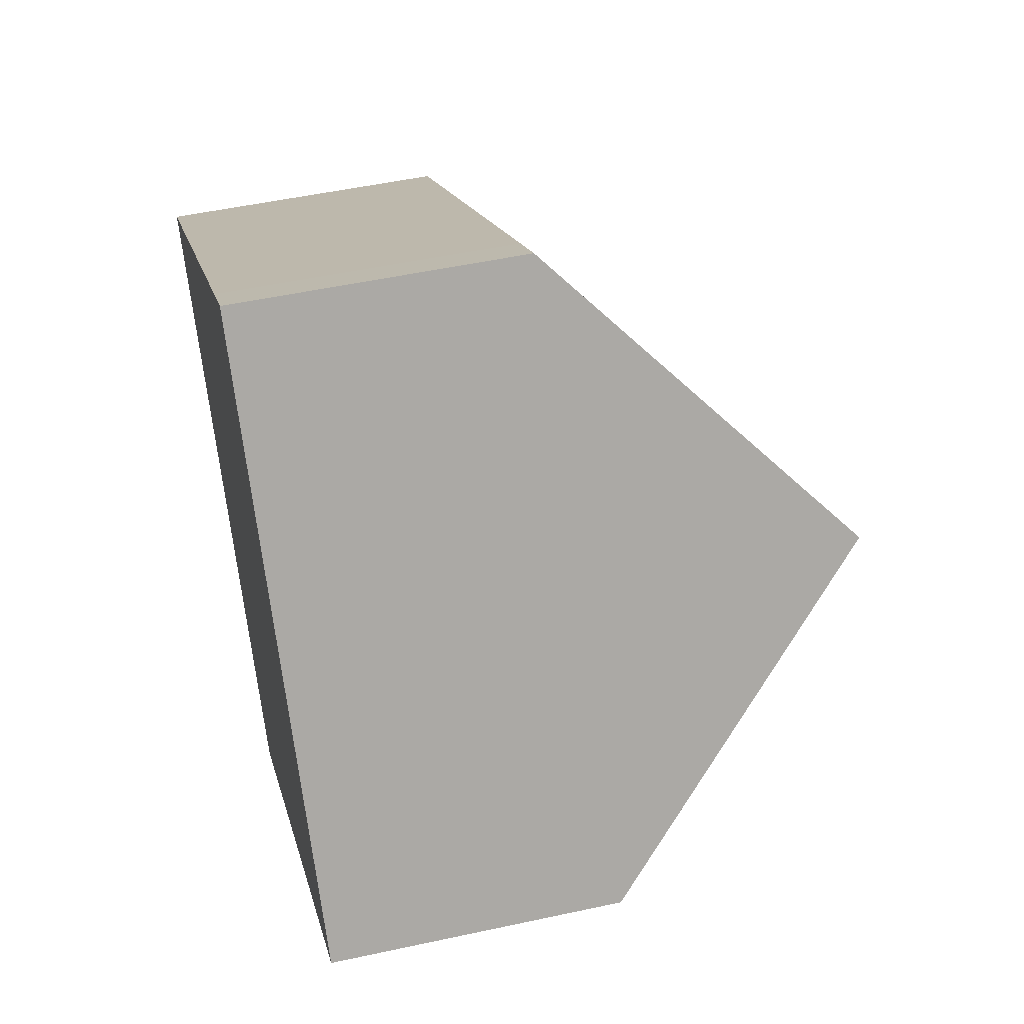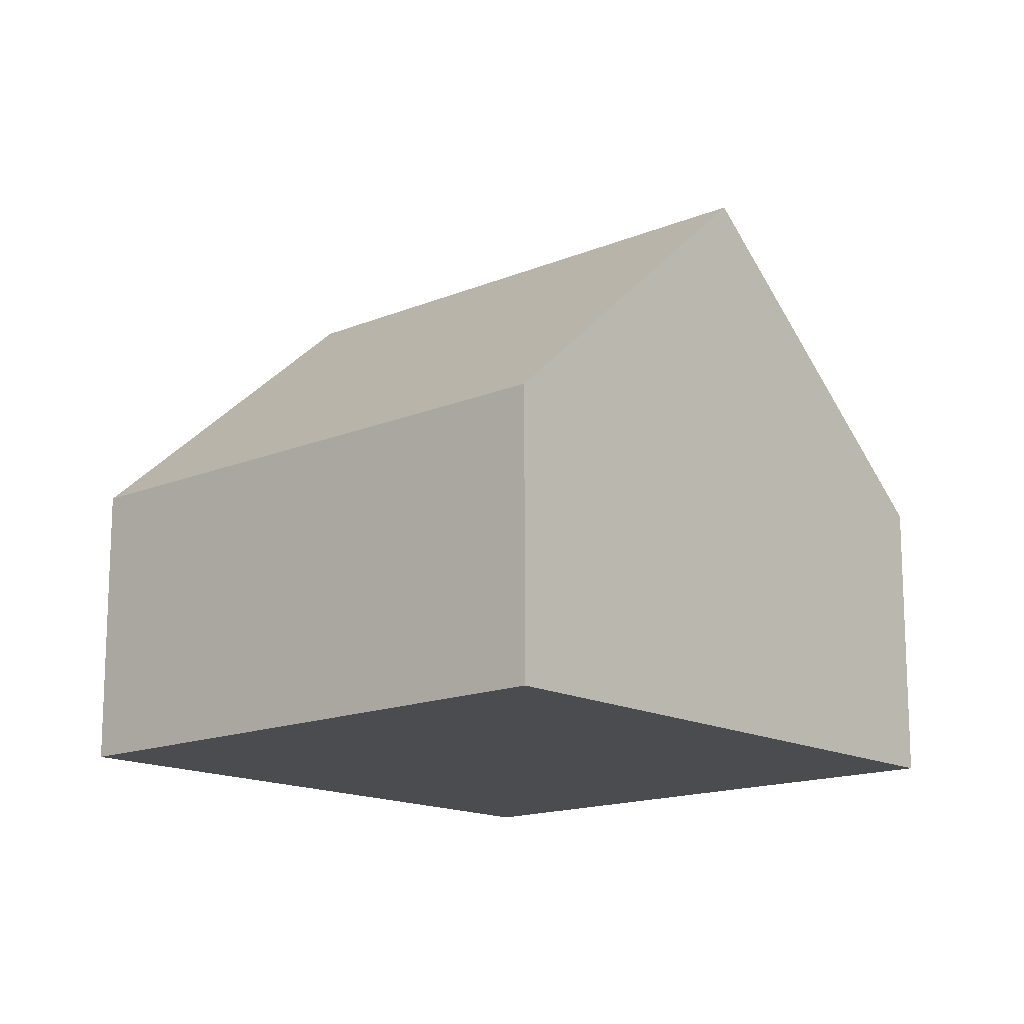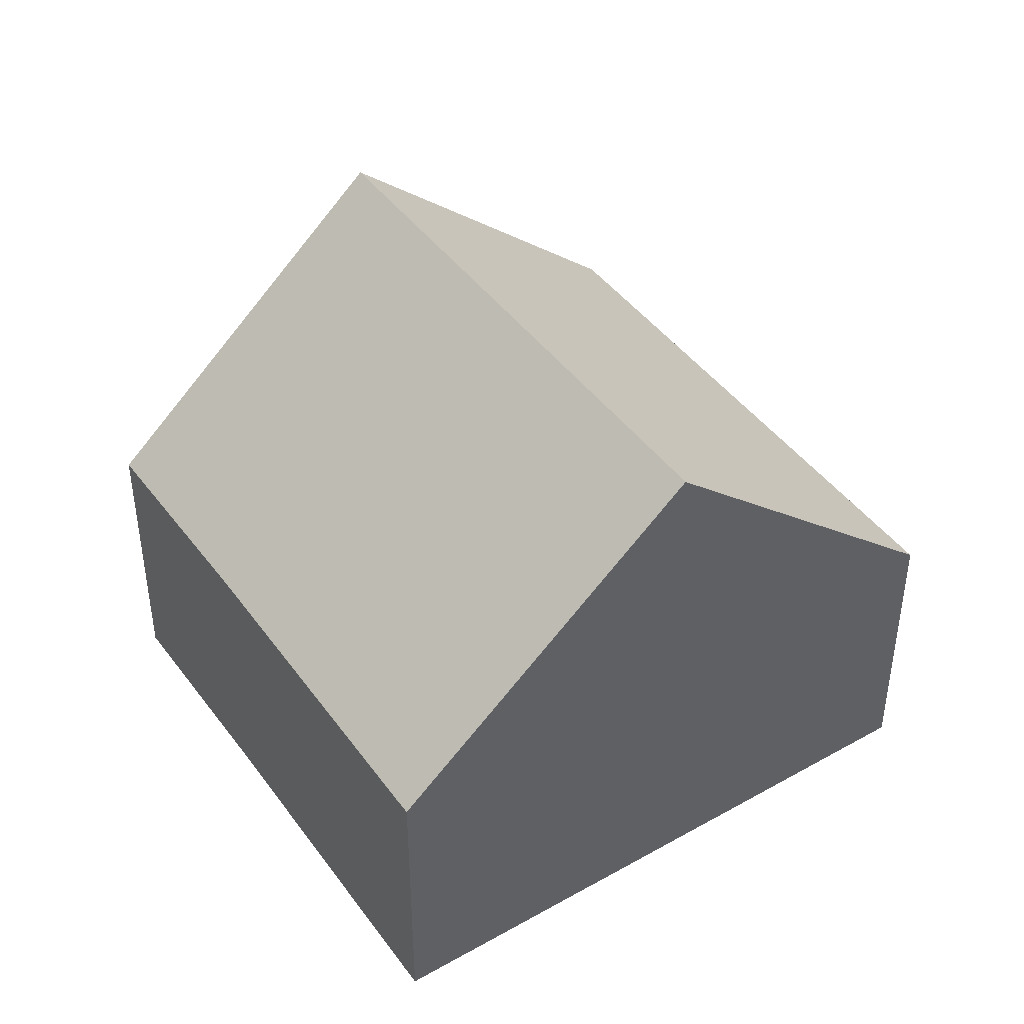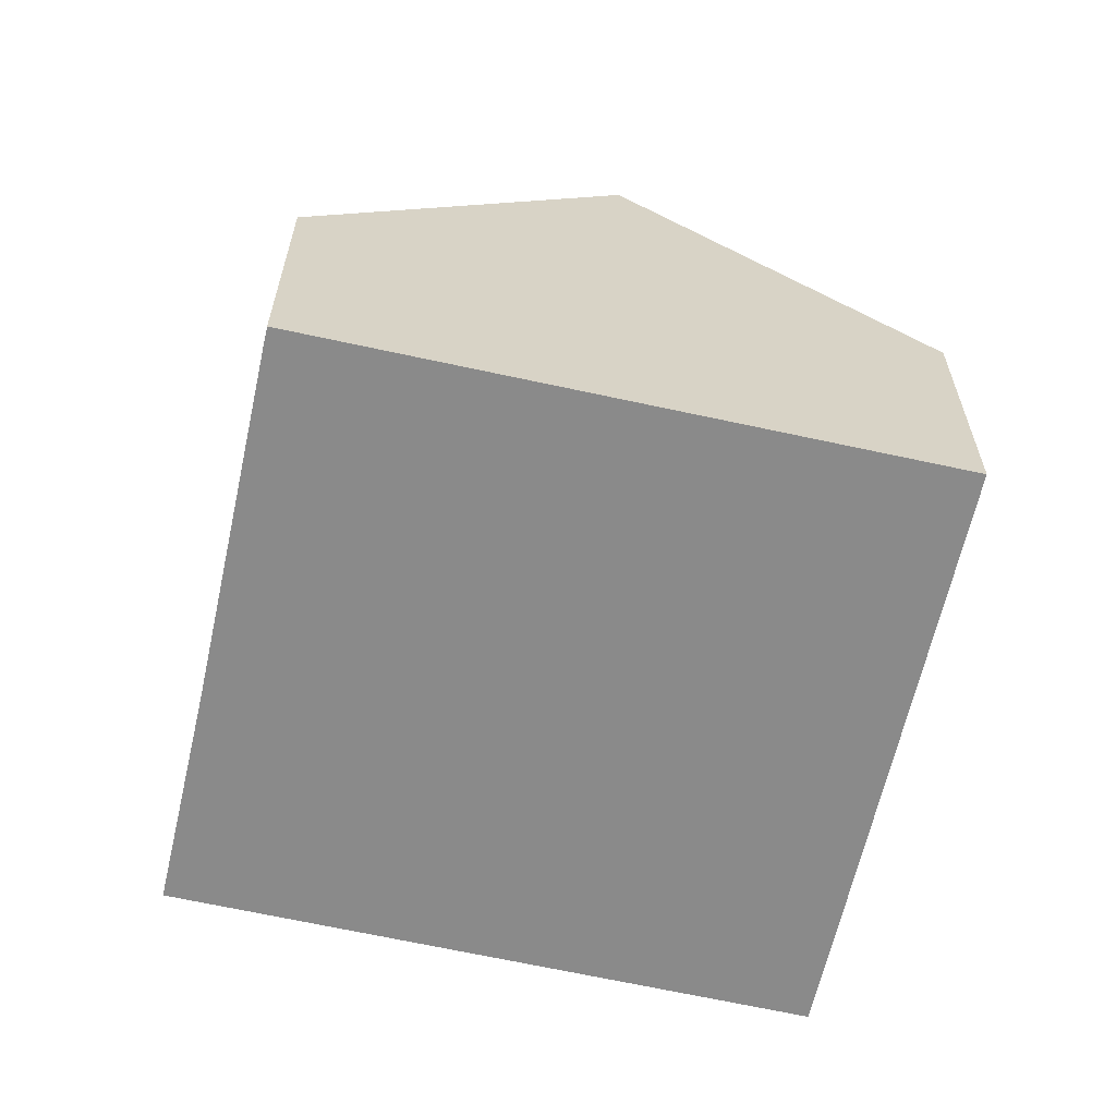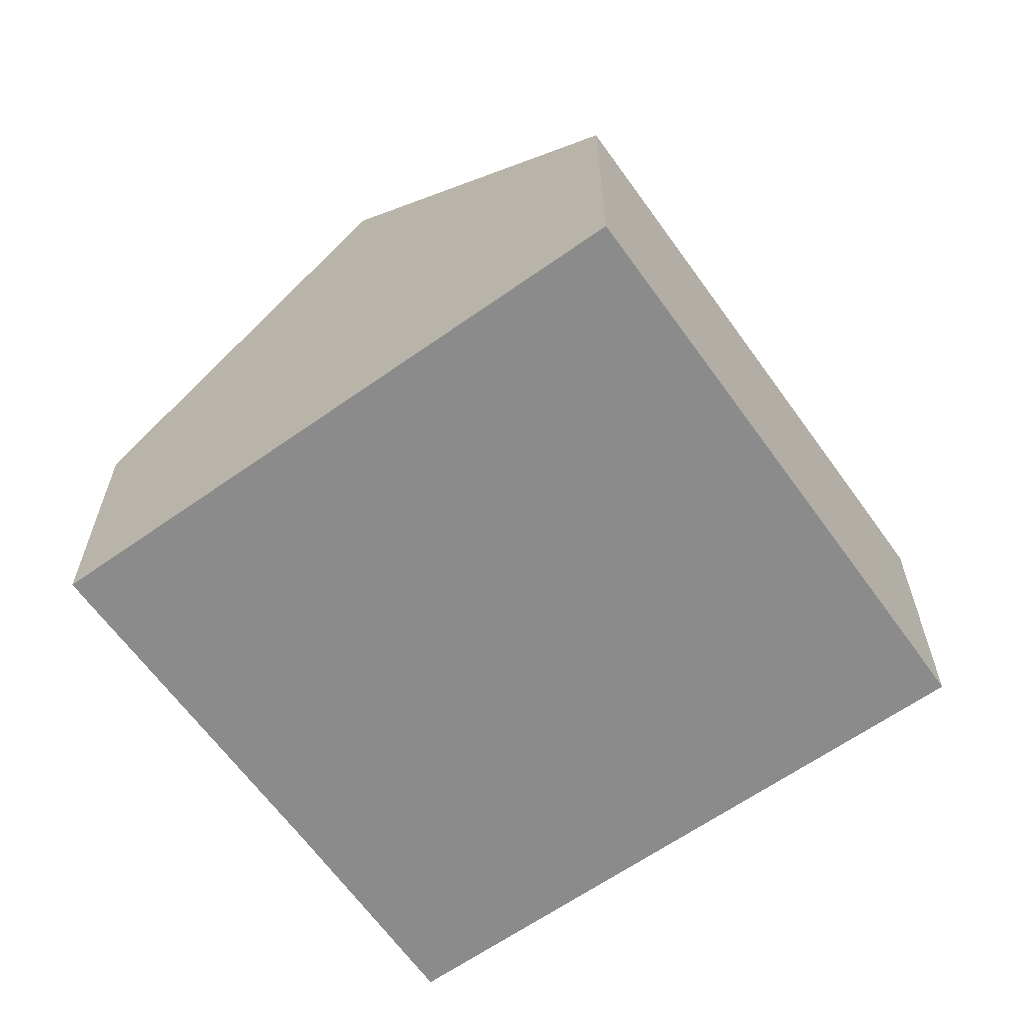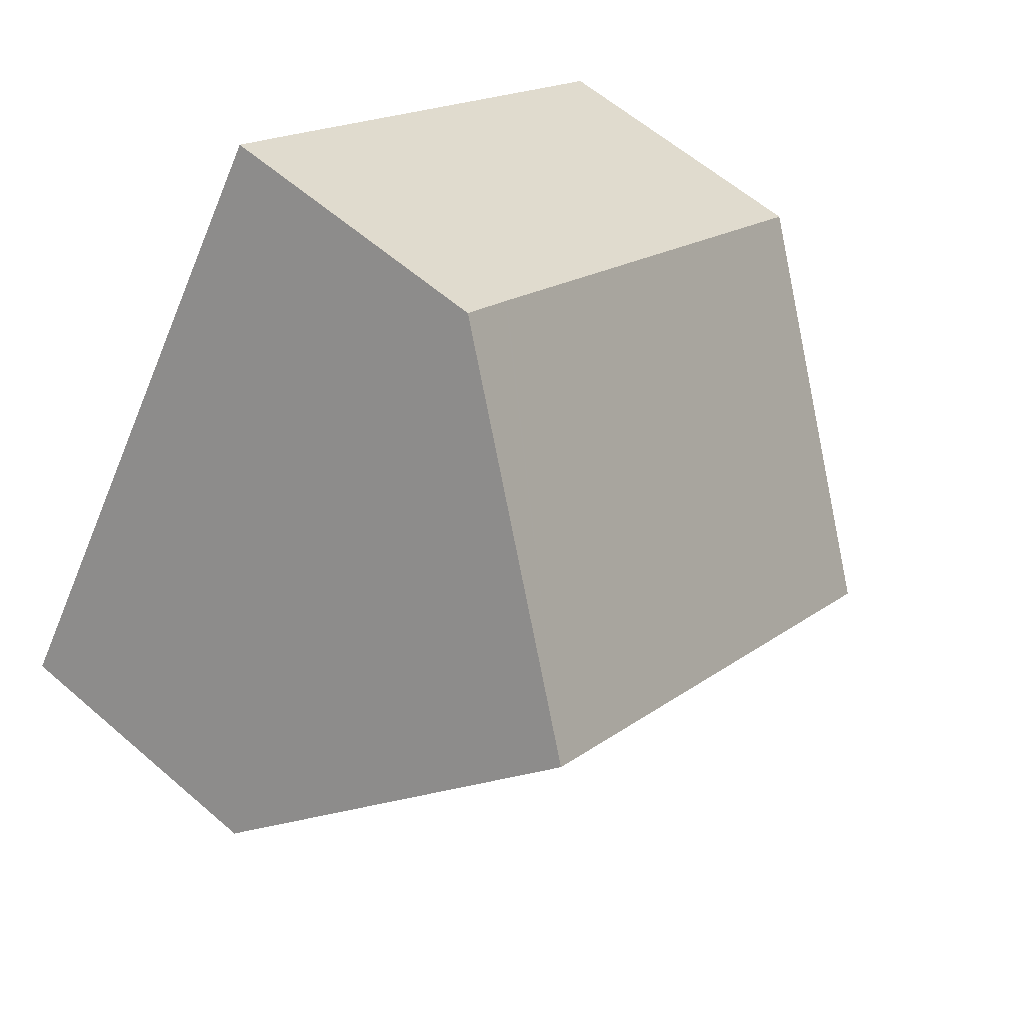
<metadata>
{"format":"obj","ext":"obj","renderer":"f3d","projection":"perspective","resolution":1024,"background":"white","views":[{"elev":50.1,"azim":76.5,"up":"+Z"},{"elev":-15.1,"azim":6.9,"up":"+Y"},{"elev":43.9,"azim":-158.6,"up":"+Y"},{"elev":-63.4,"azim":-137.6,"up":"+Y"},{"elev":-64.0,"azim":-89.5,"up":"+Y"},{"elev":59.6,"azim":131.7,"up":"+Z"}]}
</metadata>
<code>
v  8.059 5.195 5.642
v  3.367 10.22 -4.799
v  0 5.2 3.184e-16
v  12.35 10.22 1.479
v  8.095 5.195 5.667
v  9.01 5.2 6.3
v  15.67 5.212 -3.329
v  12.28 5.23 -5.679
v  6.738 5.194 -9.603
v  7.011 5.192 -9.414
v  6.738 5.88e-16 -9.603
v  3.367 2.939e-16 -4.799
v  0 0 0
v  8.059 -3.455e-16 5.642
v  9.01 -3.858e-16 6.3
v  8.095 -3.47e-16 5.667
v  12.35 -9.056e-17 1.479
v  15.67 2.038e-16 -3.329
v  12.28 3.477e-16 -5.679
v  7.011 5.764e-16 -9.414
g defaultobject
f 1 2 3
f 2 1 4
f 4 1 5
f 4 5 6
f 7 2 4
f 2 7 8
f 2 8 9
f 9 8 10
f 11 2 9
f 2 11 3
f 3 11 12
f 3 12 13
f 13 1 3
f 1 13 14
f 1 14 5
f 5 14 6
f 6 14 15
f 15 14 16
f 15 4 6
f 4 15 7
f 7 15 17
f 7 17 18
f 18 8 7
f 8 18 19
f 8 19 10
f 10 19 20
f 10 20 9
f 9 20 11
f 12 14 13
f 14 12 11
f 14 11 16
f 16 11 15
f 15 11 20
f 15 20 19
f 15 19 17
f 17 19 18

</code>
